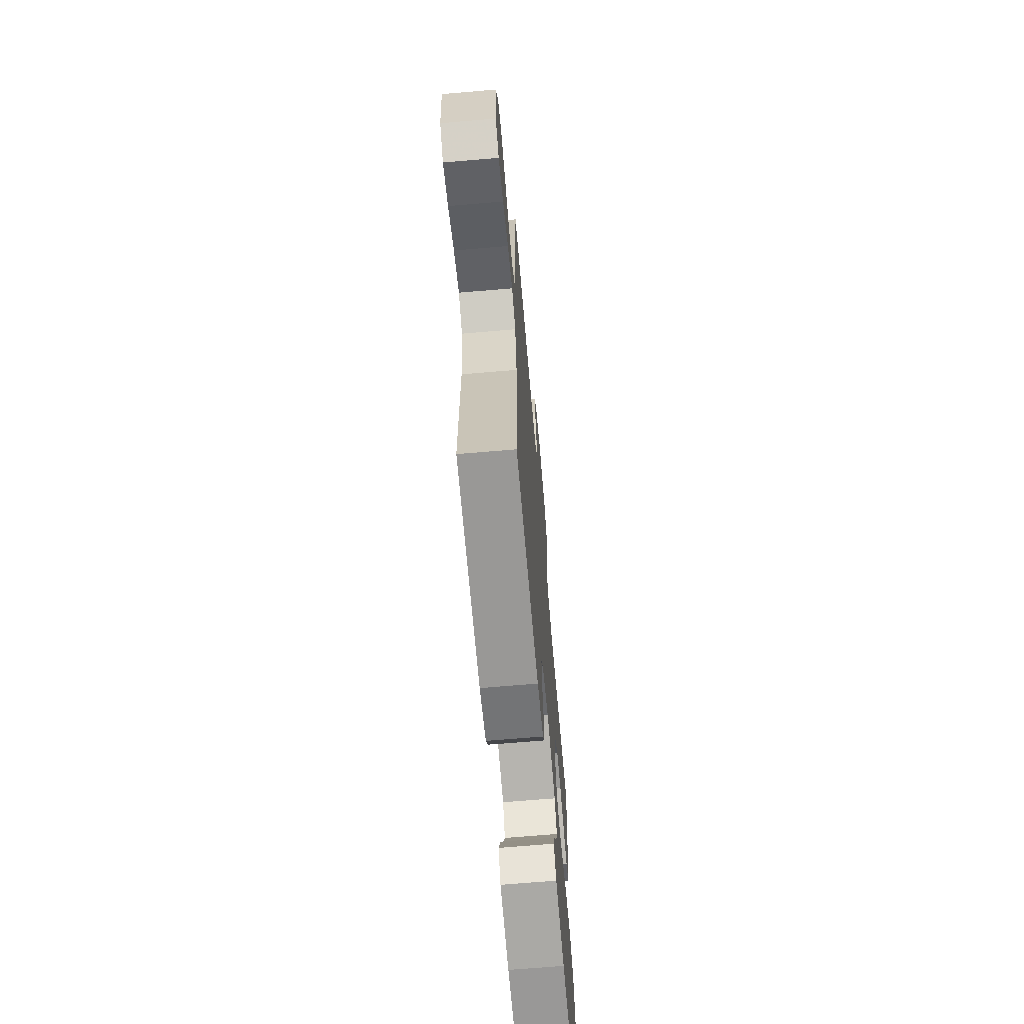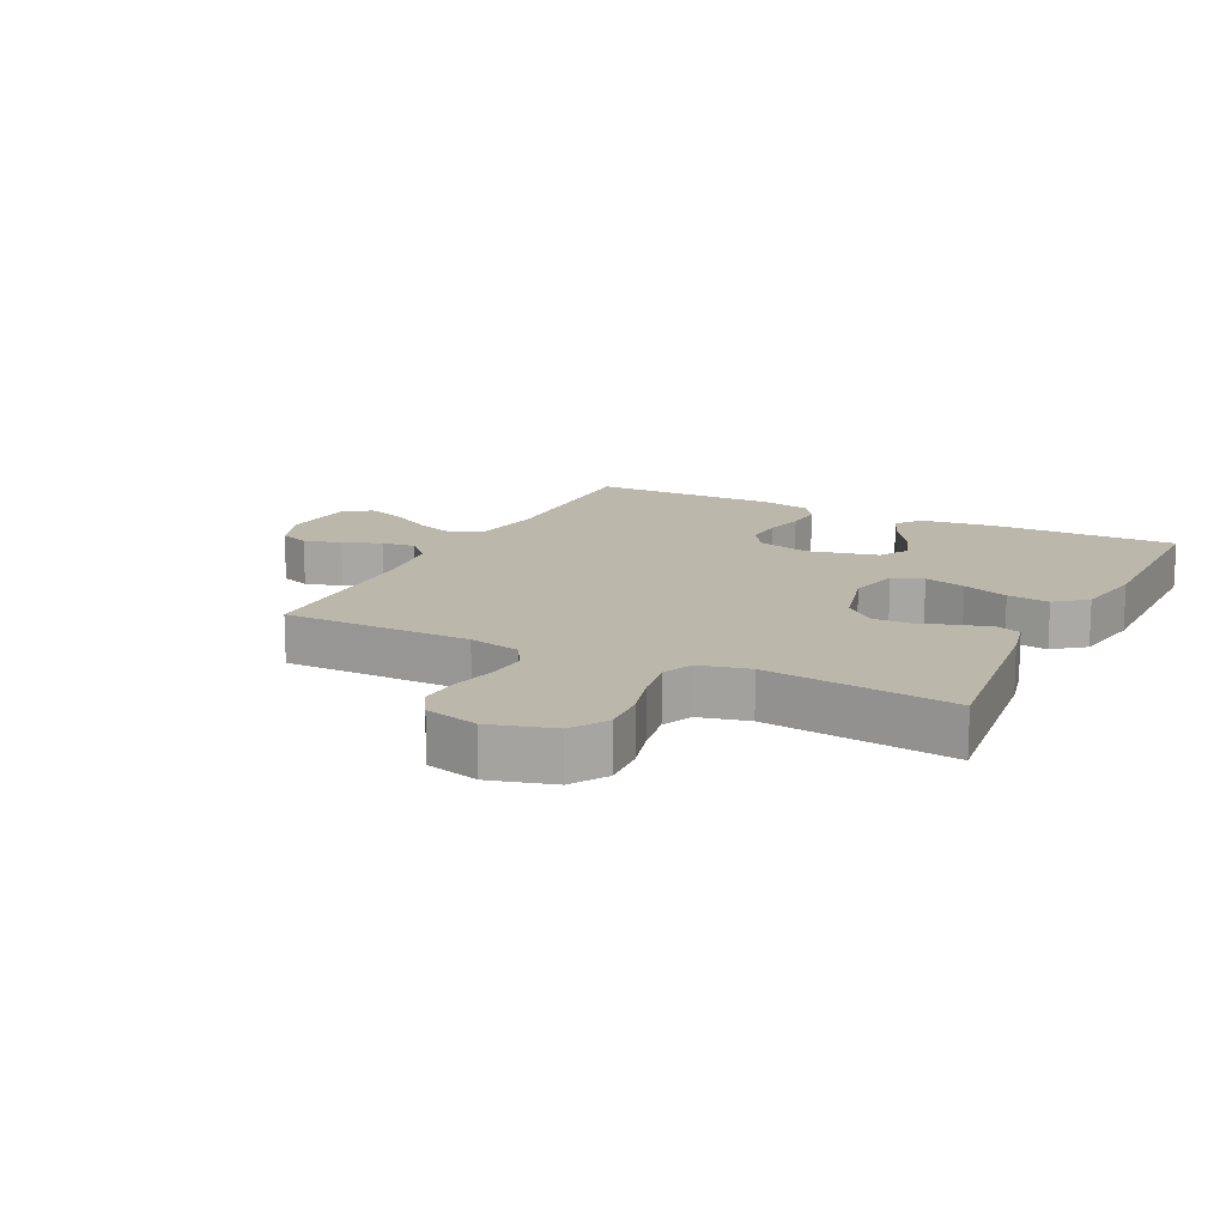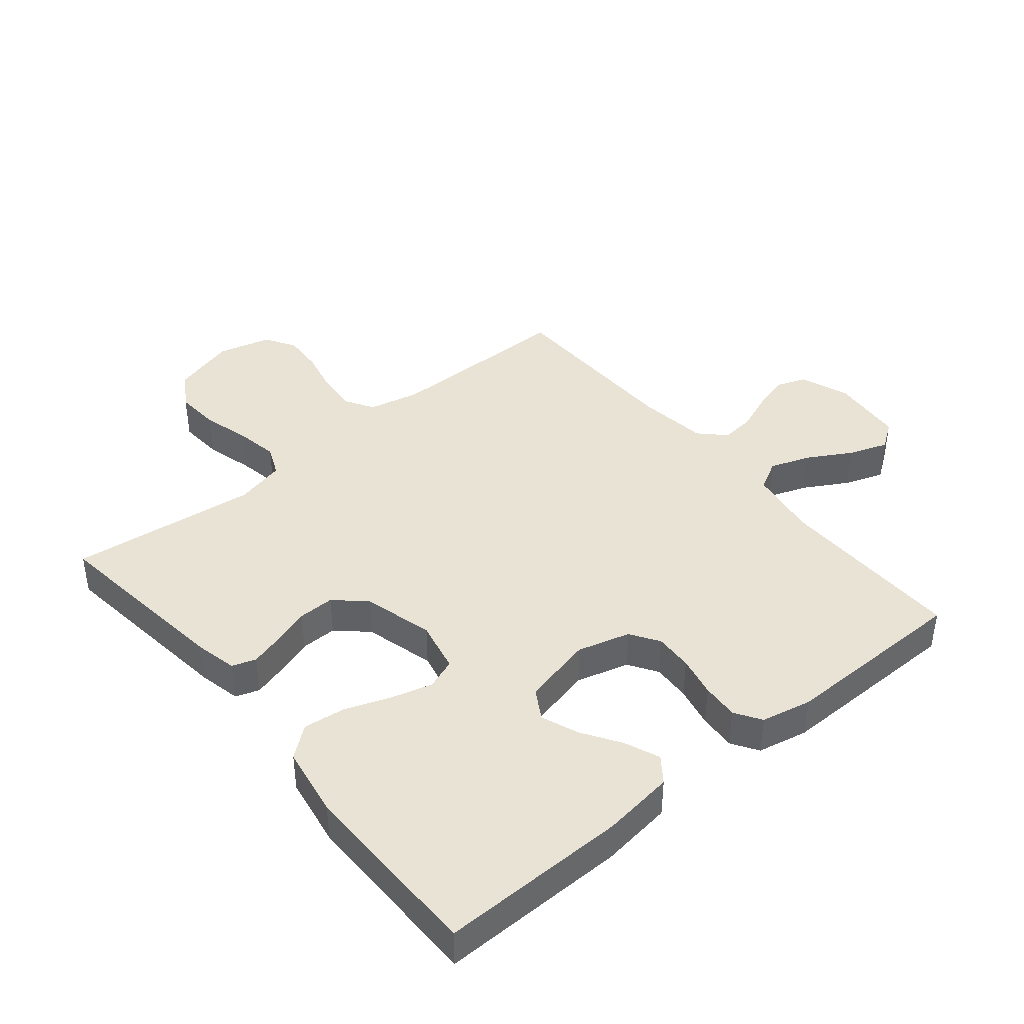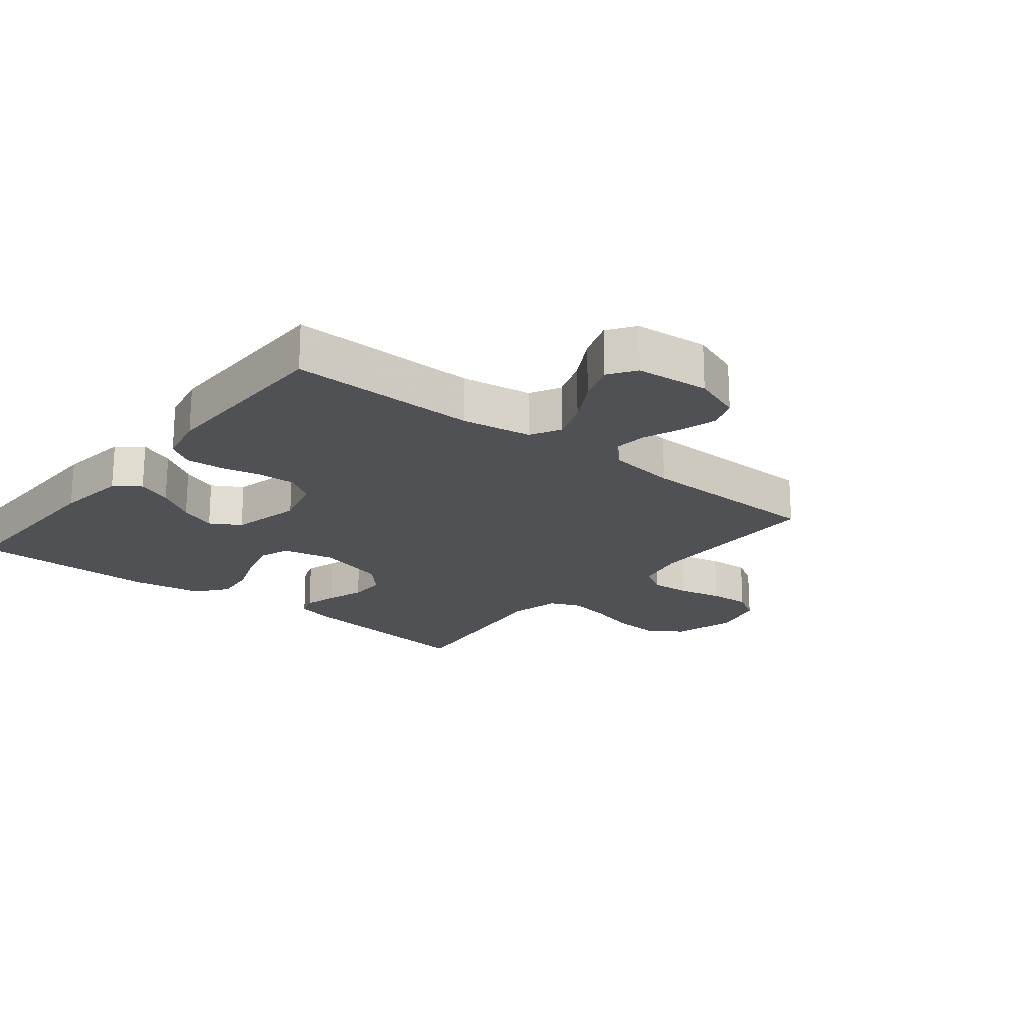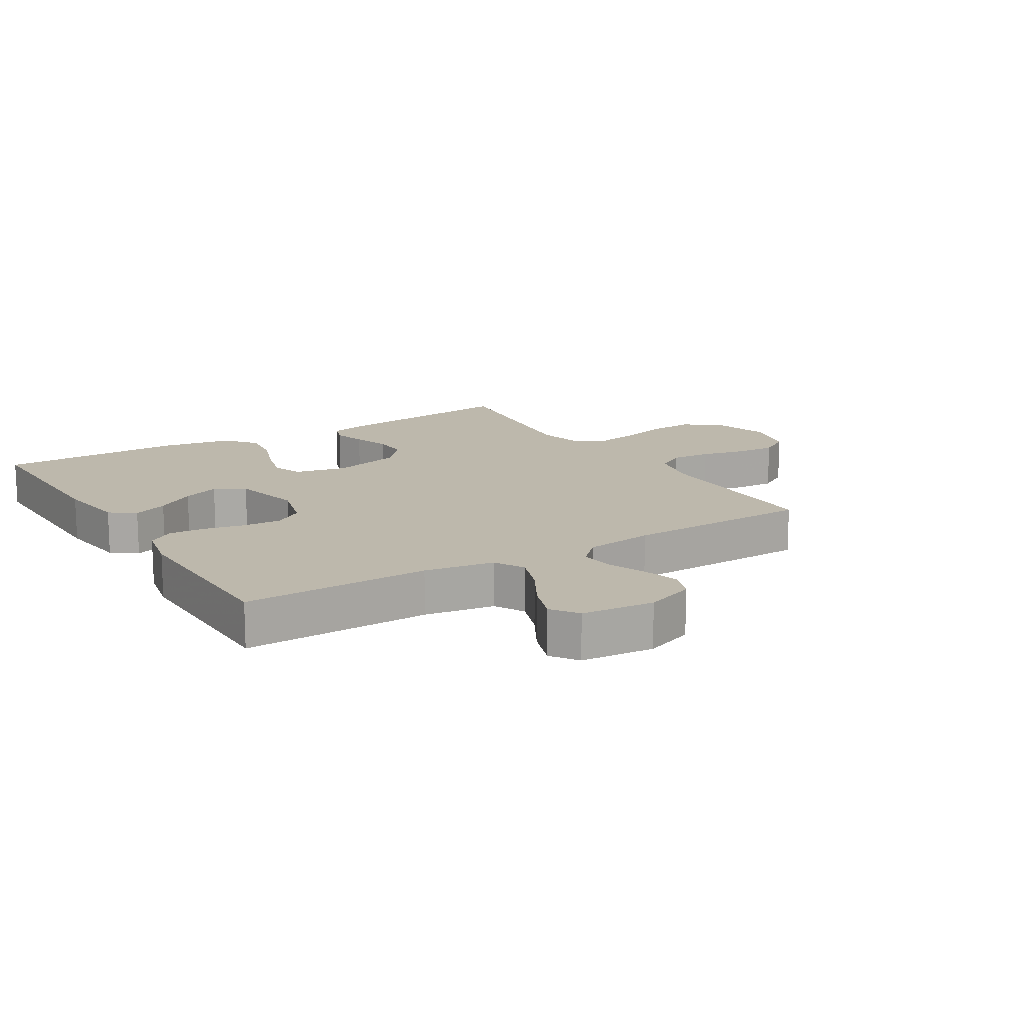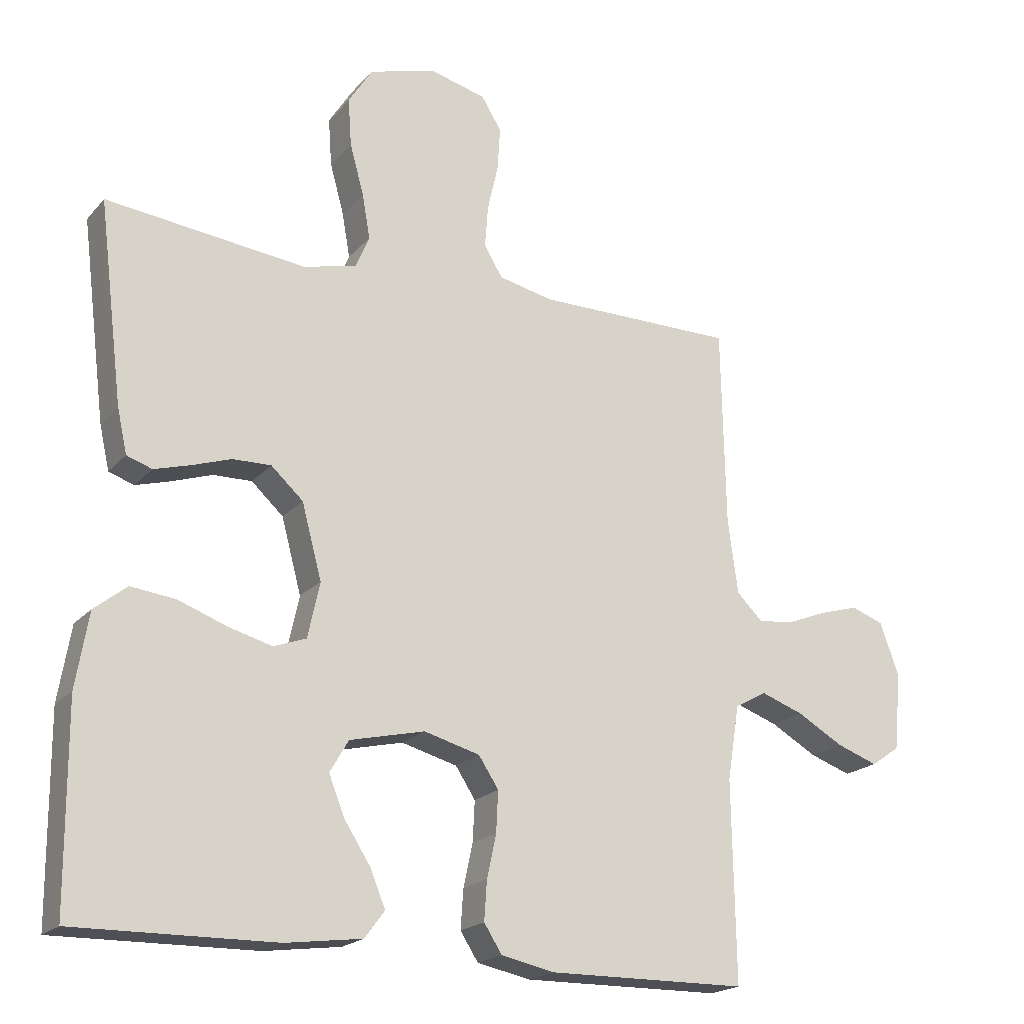
<metadata>
{"format":"obj","ext":"obj","renderer":"f3d","projection":"perspective","resolution":1024,"background":"white","views":[{"elev":-68.0,"azim":-85.1,"up":"+Z"},{"elev":14.4,"azim":26.6,"up":"+Y"},{"elev":41.3,"azim":140.5,"up":"+Y"},{"elev":-20.2,"azim":-128.7,"up":"+Y"},{"elev":14.7,"azim":-121.7,"up":"+Y"},{"elev":-19.7,"azim":151.7,"up":"+Z"}]}
</metadata>
<code>
v 0.5 0.07 0.5
v 0.463 0.07 0.2
v 0.448 0.07 0.133
v 0.41 0.07 0.12
v 0.357 0.07 0.135
v 0.297 0.07 0.155
v 0.239 0.07 0.156
v 0.191 0.07 0.112
v 0.161 0.07 0
v 0.179 0.07 -0.083
v 0.228 0.07 -0.101
v 0.294 0.07 -0.083
v 0.367 0.07 -0.056
v 0.434 0.07 -0.048
v 0.483 0.07 -0.087
v 0.502 0.07 -0.2
v 0.5 0.07 -0.5
v 0.2 0.07 -0.496
v 0.085 0.07 -0.481
v 0.055 0.07 -0.441
v 0.078 0.07 -0.385
v 0.118 0.07 -0.323
v 0.141 0.07 -0.264
v 0.113 0.07 -0.216
v 0 0.07 -0.19
v -0.084 0.07 -0.213
v -0.114 0.07 -0.259
v -0.111 0.07 -0.32
v -0.097 0.07 -0.385
v -0.093 0.07 -0.444
v -0.12 0.07 -0.486
v -0.2 0.07 -0.503
v -0.5 0.07 -0.5
v -0.495 0.07 -0.2
v -0.513 0.07 -0.088
v -0.561 0.07 -0.062
v -0.625 0.07 -0.085
v -0.695 0.07 -0.125
v -0.757 0.07 -0.147
v -0.8 0.07 -0.117
v -0.811 0.07 0
v -0.782 0.07 0.079
v -0.734 0.07 0.097
v -0.675 0.07 0.08
v -0.614 0.07 0.056
v -0.56 0.07 0.05
v -0.521 0.07 0.089
v -0.506 0.07 0.2
v -0.5 0.07 0.5
v -0.2 0.07 0.501
v -0.118 0.07 0.519
v -0.09 0.07 0.565
v -0.095 0.07 0.629
v -0.111 0.07 0.699
v -0.115 0.07 0.764
v -0.085 0.07 0.813
v 0 0.07 0.835
v 0.101 0.07 0.806
v 0.137 0.07 0.749
v 0.132 0.07 0.677
v 0.111 0.07 0.601
v 0.099 0.07 0.533
v 0.12 0.07 0.484
v 0.2 0.07 0.465
v 0.5 0 0.5
v 0.463 0 0.2
v 0.448 0 0.133
v 0.41 0 0.12
v 0.357 0 0.135
v 0.297 0 0.155
v 0.239 0 0.156
v 0.191 0 0.112
v 0.161 0 0
v 0.179 0 -0.083
v 0.228 0 -0.101
v 0.294 0 -0.083
v 0.367 0 -0.056
v 0.434 0 -0.048
v 0.483 0 -0.087
v 0.502 0 -0.2
v 0.5 0 -0.5
v 0.2 0 -0.496
v 0.085 0 -0.481
v 0.055 0 -0.441
v 0.078 0 -0.385
v 0.118 0 -0.323
v 0.141 0 -0.264
v 0.113 0 -0.216
v 0 0 -0.19
v -0.084 0 -0.213
v -0.114 0 -0.259
v -0.111 0 -0.32
v -0.097 0 -0.385
v -0.093 0 -0.444
v -0.12 0 -0.486
v -0.2 0 -0.503
v -0.5 0 -0.5
v -0.495 0 -0.2
v -0.513 0 -0.088
v -0.561 0 -0.062
v -0.625 0 -0.085
v -0.695 0 -0.125
v -0.757 0 -0.147
v -0.8 0 -0.117
v -0.811 0 0
v -0.782 0 0.079
v -0.734 0 0.097
v -0.675 0 0.08
v -0.614 0 0.056
v -0.56 0 0.05
v -0.521 0 0.089
v -0.506 0 0.2
v -0.5 0 0.5
v -0.2 0 0.501
v -0.118 0 0.519
v -0.09 0 0.565
v -0.095 0 0.629
v -0.111 0 0.699
v -0.115 0 0.764
v -0.085 0 0.813
v 0 0 0.835
v 0.101 0 0.806
v 0.137 0 0.749
v 0.132 0 0.677
v 0.111 0 0.601
v 0.099 0 0.533
v 0.12 0 0.484
v 0.2 0 0.465
f 59 60 61
f 58 59 61
f 57 58 61
f 56 57 61
f 55 56 61
f 54 55 61
f 53 54 61
f 52 53 61 62
f 51 52 62 63
f 48 49 50
f 51 63 64
f 50 51 64
f 48 50 64
f 47 48 64
f 43 44 45
f 42 43 45
f 41 42 45
f 40 41 45
f 39 40 45
f 38 39 45
f 37 38 45
f 36 37 45 46
f 47 64 1
f 46 47 1
f 36 46 1
f 35 36 1
f 32 33 34
f 31 32 34
f 30 31 34
f 29 30 34
f 28 29 34
f 20 21 22
f 19 20 22
f 18 19 22
f 17 18 22
f 16 17 22
f 15 16 22
f 14 15 22
f 13 14 22
f 12 13 22
f 11 12 22 23
f 10 11 23 24
f 4 5 6
f 3 4 6
f 2 3 6
f 1 2 6
f 1 6 7
f 35 1 7 8
f 27 28 34 35
f 26 27 35
f 35 8 9
f 26 35 9
f 25 26 9
f 9 10 24 25
f 125 124 123
f 125 123 122
f 125 122 121
f 125 121 120
f 125 120 119
f 125 119 118
f 125 118 117
f 126 125 117 116
f 127 126 116 115
f 114 113 112
f 128 127 115
f 128 115 114
f 128 114 112
f 128 112 111
f 109 108 107
f 109 107 106
f 109 106 105
f 109 105 104
f 109 104 103
f 109 103 102
f 109 102 101
f 110 109 101 100
f 65 128 111
f 65 111 110
f 65 110 100
f 65 100 99
f 98 97 96
f 98 96 95
f 98 95 94
f 98 94 93
f 98 93 92
f 86 85 84
f 86 84 83
f 86 83 82
f 86 82 81
f 86 81 80
f 86 80 79
f 86 79 78
f 86 78 77
f 86 77 76
f 87 86 76 75
f 88 87 75 74
f 70 69 68
f 70 68 67
f 70 67 66
f 70 66 65
f 71 70 65
f 72 71 65 99
f 99 98 92 91
f 99 91 90
f 73 72 99
f 73 99 90
f 73 90 89
f 89 88 74 73
f 1 65 66 2
f 2 66 67 3
f 3 67 68 4
f 4 68 69 5
f 5 69 70 6
f 6 70 71 7
f 7 71 72 8
f 8 72 73 9
f 9 73 74 10
f 10 74 75 11
f 11 75 76 12
f 12 76 77 13
f 13 77 78 14
f 14 78 79 15
f 15 79 80 16
f 16 80 81 17
f 17 81 82 18
f 18 82 83 19
f 19 83 84 20
f 20 84 85 21
f 21 85 86 22
f 22 86 87 23
f 23 87 88 24
f 24 88 89 25
f 25 89 90 26
f 26 90 91 27
f 27 91 92 28
f 28 92 93 29
f 29 93 94 30
f 30 94 95 31
f 31 95 96 32
f 32 96 97 33
f 33 97 98 34
f 34 98 99 35
f 35 99 100 36
f 36 100 101 37
f 37 101 102 38
f 38 102 103 39
f 39 103 104 40
f 40 104 105 41
f 41 105 106 42
f 42 106 107 43
f 43 107 108 44
f 44 108 109 45
f 45 109 110 46
f 46 110 111 47
f 47 111 112 48
f 48 112 113 49
f 49 113 114 50
f 50 114 115 51
f 51 115 116 52
f 52 116 117 53
f 53 117 118 54
f 54 118 119 55
f 55 119 120 56
f 56 120 121 57
f 57 121 122 58
f 58 122 123 59
f 59 123 124 60
f 60 124 125 61
f 61 125 126 62
f 62 126 127 63
f 63 127 128 64
f 64 128 65 1

</code>
